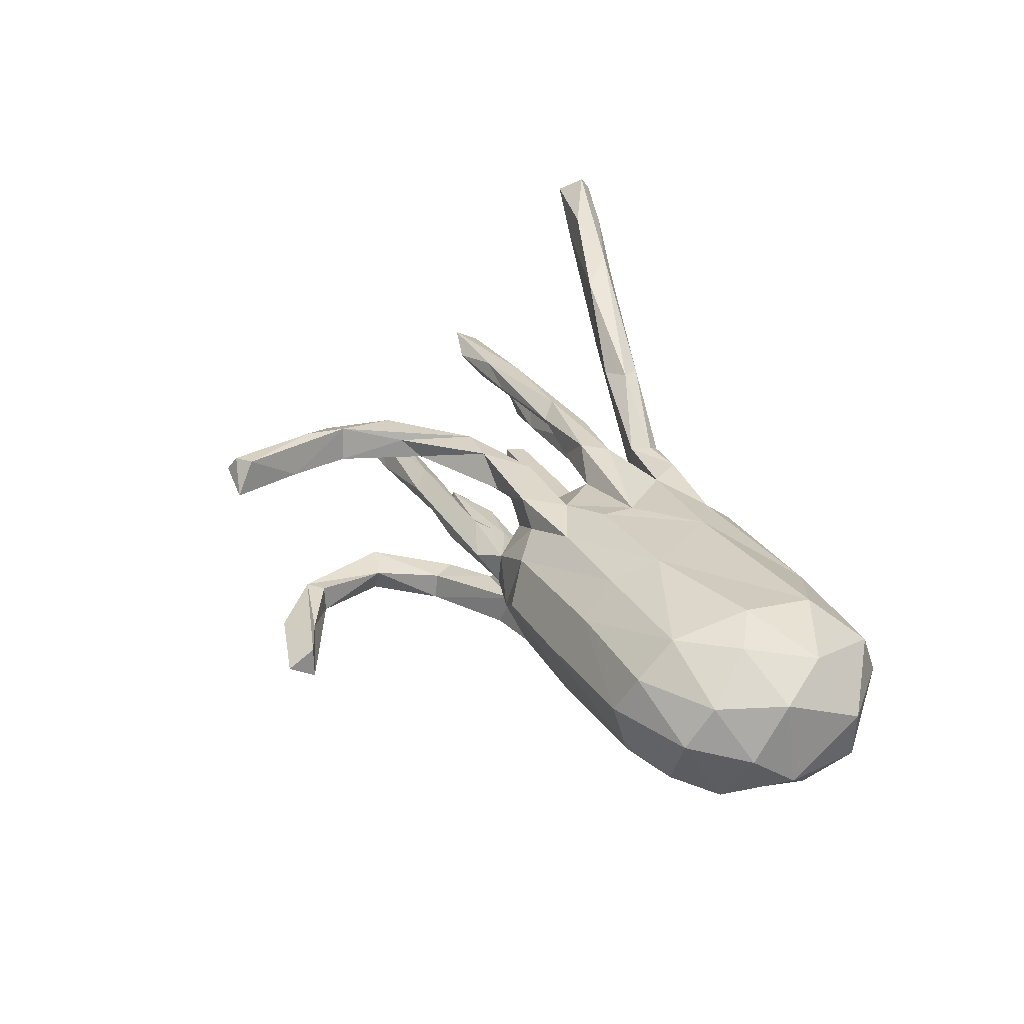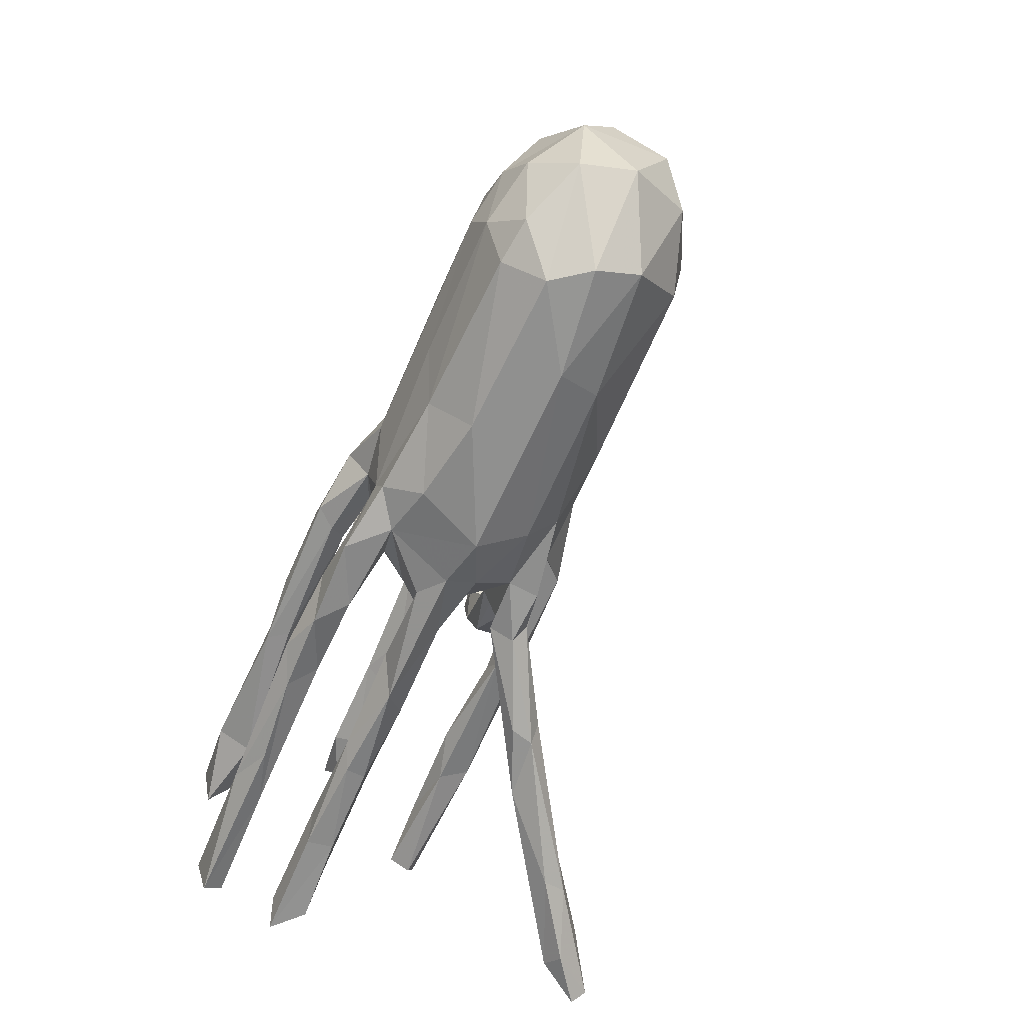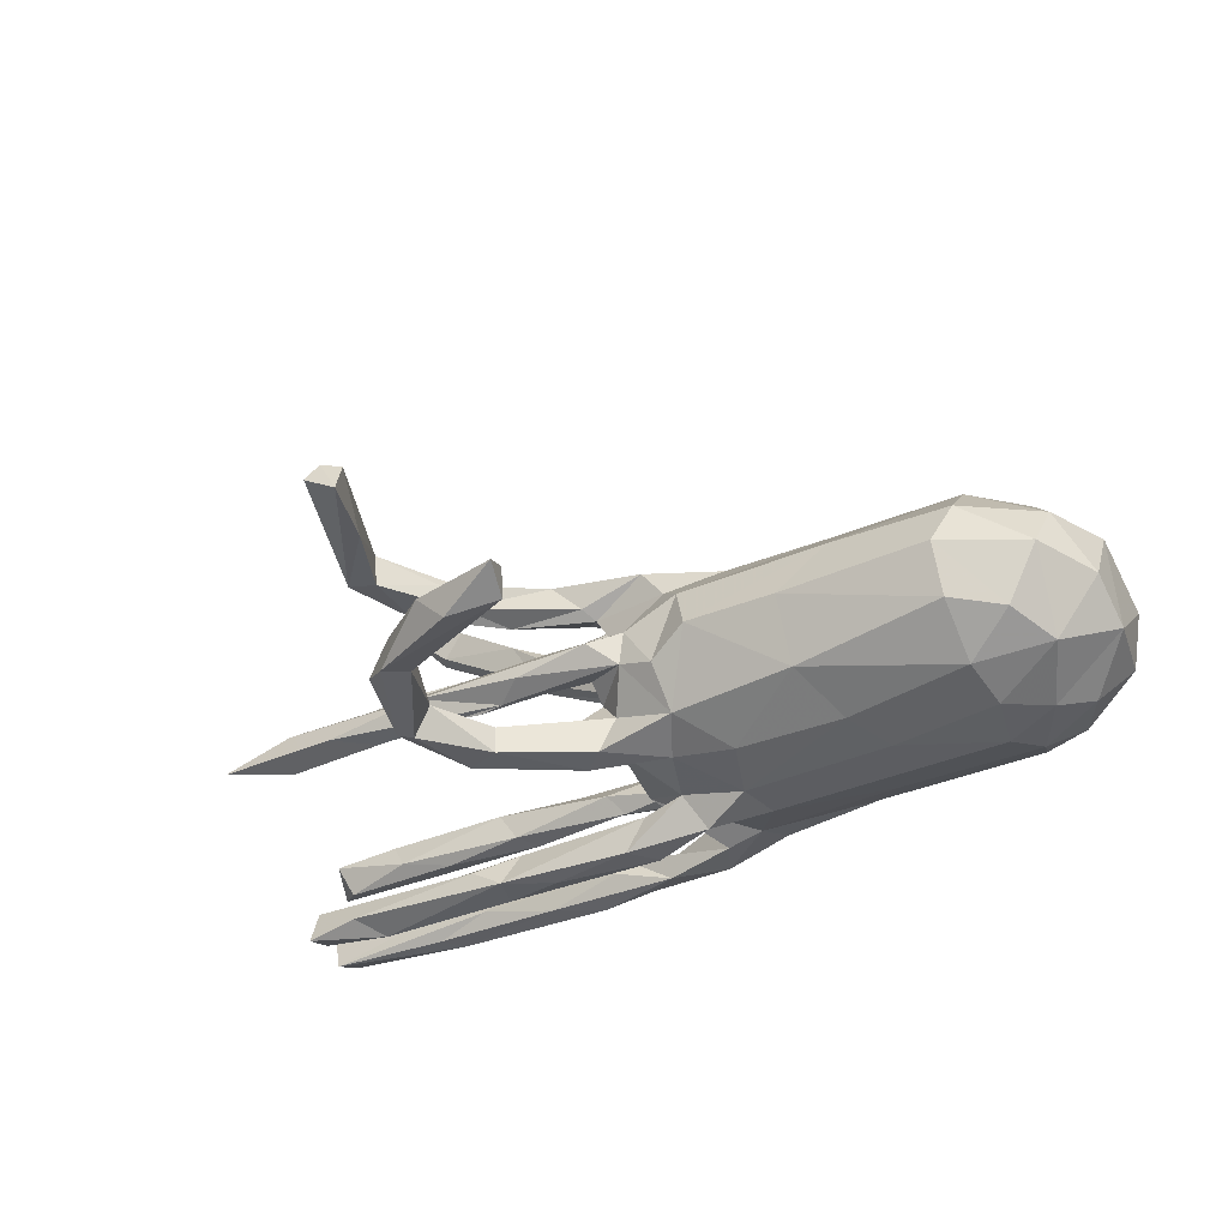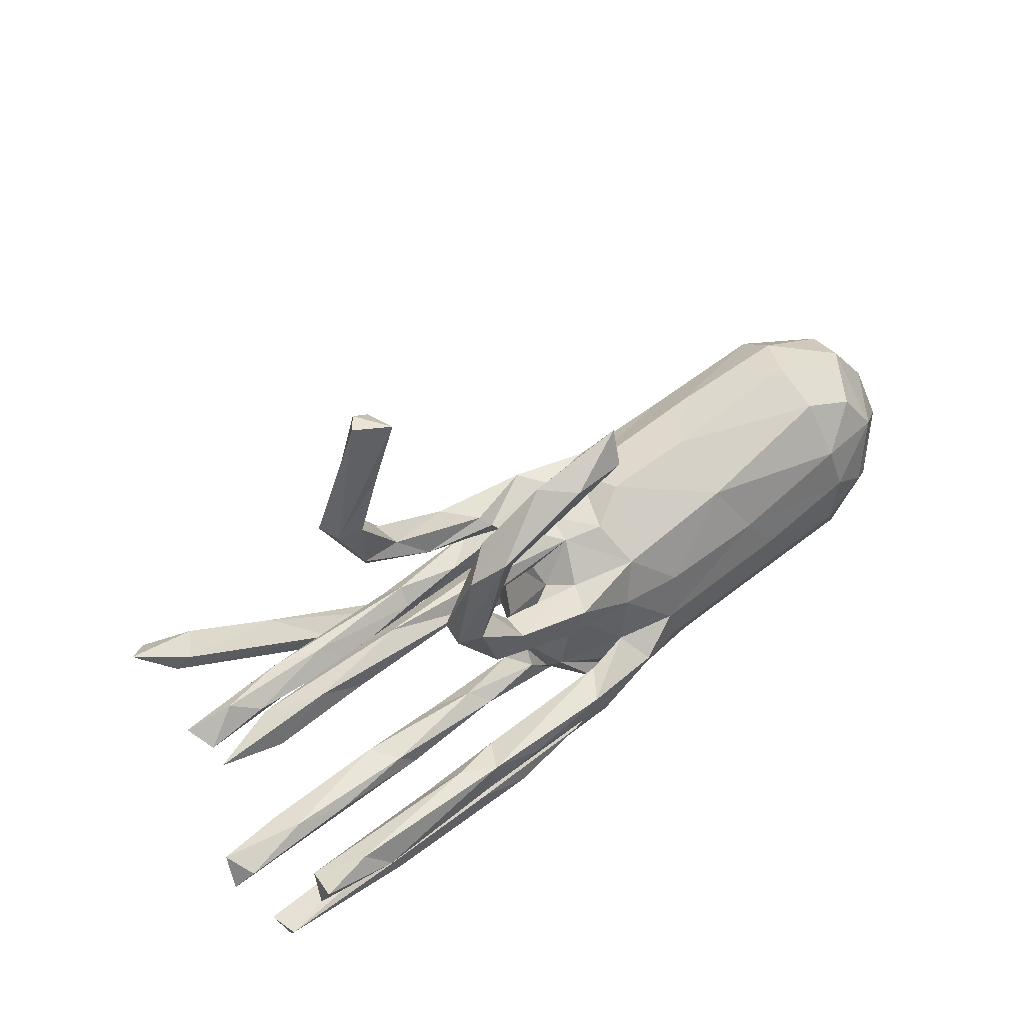
<metadata>
{"format":"obj","ext":"obj","renderer":"f3d","projection":"perspective","resolution":1024,"background":"white","views":[{"elev":29.6,"azim":-114.5,"up":"+Z"},{"elev":-63.9,"azim":-110.2,"up":"+Y"},{"elev":-30.3,"azim":-150.6,"up":"+Z"},{"elev":62.4,"azim":144.8,"up":"+Y"}]}
</metadata>
<code>
v 0.7431 -0.2483 -0.03154
v 0.7986 -0.2424 -0.08457
v 0.7859 -0.1912 -0.0395
v 0.7753 -0.1856 -0.1942
v 0.7593 -0.2374 -0.2263
v 0.7583 -0.2235 -0.1945
v 0.725 -0.03778 0.1651
v 0.7592 -0.1737 -0.2462
v 0.7584 -0.2053 -0.09413
v 0.7015 -0.05806 0.1137
v 0.7323 0.2222 -0.03737
v 0.702 -0.07639 0.1503
v 0.6848 0.01453 -0.2797
v 0.6964 0.1716 -0.01747
v 0.6961 -0.05081 -0.2627
v 0.6829 -0.004851 -0.2238
v 0.6353 -0.0119 0.1499
v 0.6664 -0.1991 -0.02311
v 0.6891 -0.347 0.4809
v 0.7116 -0.2877 0.4758
v 0.5424 -0.1807 -0.2388
v 0.6199 0.1797 -0.04667
v 0.5811 -0.2454 -0.03124
v 0.6104 -0.3364 0.4292
v 0.6348 -0.1834 -0.06673
v 0.5426 -0.2028 -0.08275
v 0.5992 0.1556 -0.004456
v 0.6765 -0.3249 0.5039
v 0.4762 -0.07379 0.1377
v 0.6461 -0.3146 0.4105
v 0.5848 -0.2708 0.4496
v 0.6138 0.2034 0.01385
v 0.5856 -0.03501 0.1191
v 0.5468 -0.18 -0.1823
v 0.559 -0.04875 -0.2234
v 0.5517 -0.02772 -0.2832
v 0.5922 0.01779 -0.2585
v 0.5892 -0.2413 -0.07666
v 0.429 -0.02245 -0.2073
v 0.3413 0.2201 0.008739
v 0.6174 -0.2695 0.3988
v 0.3638 -0.2117 0.2479
v 0.4526 0.1571 0.000113
v 0.4369 -0.1967 -0.01251
v 0.3763 0.1885 0.03115
v 0.5138 -0.2157 -0.2419
v 0.4443 -0.1677 -0.2075
v 0.4403 0.1834 -0.03528
v 0.5209 -0.02557 0.1776
v 0.4305 -0.02023 0.1538
v 0.3921 -0.056 0.1204
v 0.3549 0.01593 -0.2248
v 0.3682 -0.2276 -0.07359
v 0.5165 0.2236 -0.02569
v 0.2962 0.01692 -0.2559
v 0.3854 -0.185 -0.1737
v 0.4098 -0.2478 -0.05833
v 0.5399 -0.2242 -0.1862
v 0.4517 -0.06794 0.1833
v 0.4386 -0.2369 -0.2066
v 0.4165 -0.2431 -0.02403
v 0.2903 -0.04806 -0.2267
v 0.4937 -0.2916 0.392
v 0.4808 -0.3038 0.3508
v 0.272 -0.007304 -0.2017
v 0.398 -0.1929 -0.06391
v 0.3763 0.4015 0.1749
v 0.3601 0.405 0.1351
v 0.3176 0.2777 0.1284
v 0.1949 -0.08816 0.1522
v 0.3081 0.2278 0.1468
v 0.2082 -0.1844 -0.03089
v 0.3239 0.3855 0.1948
v 0.3368 0.2837 0.1871
v 0.248 -0.2119 -0.1694
v 0.2076 -0.01428 -0.263
v 0.2702 -0.1863 0.2314
v 0.2423 0.2492 0.1407
v 0.3131 0.3931 0.1318
v 0.4418 -0.232 0.3573
v 0.2814 0.644 0.1821
v 0.3143 0.4645 0.2048
v 0.2833 -0.2334 -0.2124
v 0.2486 0.3564 -0.1488
v 0.2839 0.3421 -0.0868
v 0.2646 0.5117 0.1466
v 0.35 0.1567 0.001591
v 0.2619 0.6315 0.2114
v 0.226 -0.02439 0.1751
v 0.3082 -0.1731 -0.2316
v 0.23 -0.04932 0.144
v 0.2881 0.3469 -0.1303
v 0.2213 0.6421 0.15
v 0.2214 0.2334 -0.1549
v 0.1868 0.1758 0.1211
v 0.263 0.2815 0.1748
v 0.2342 -0.2531 -0.03673
v 0.1913 0.5229 -0.06817
v 0.2338 0.6091 0.2118
v 0.2432 0.493 -0.11
v 0.22 0.3589 -0.09885
v 0.2013 0.162 -0.001022
v 0.2437 -0.2444 0.2361
v 0.3537 -0.2503 0.2397
v 0.2763 -0.218 -0.003409
v 0.1808 -0.1666 -0.1925
v 0.229 -0.2446 0.1948
v 0.1634 0.496 -0.1191
v 0.1665 0.4966 -0.07099
v 0.2223 -0.2083 0.2415
v 0.2563 -0.05508 0.1964
v 0.1658 0.2502 -0.1029
v 0.195 0.2062 -0.1031
v 0.01623 0.2237 0.02276
v 0.1427 -0.2354 -0.2073
v 0.1807 -0.2044 -0.064
v 0.07282 -0.1458 0.1051
v 0.08207 0.6105 -0.07504
v 0.09446 -0.2214 0.004466
v 0.2028 0.1553 0.1843
v 0.05937 0.08957 0.1705
v 0.1892 0.5409 -0.1339
v 0.05331 -0.05025 -0.2196
v 0.1674 -0.1788 -0.1658
v 0.05365 -0.1812 0.1568
v 0.2208 -0.2079 -0.2358
v 0.1457 0.2247 -0.005431
v 0.1598 -0.08381 0.1864
v 0.3139 -0.0449 -0.2617
v 0.1161 -0.01801 0.147
v 0.192 0.1922 -0.02851
v 0.1619 0.2547 -0.1509
v 0.06661 -0.1949 -0.0501
v 0.09962 -0.04727 -0.03423
v 0.1024 0.1583 -0.09227
v 0.08315 0.09731 0.1352
v 0.06272 -0.07272 0.07512
v 0.05792 0.1369 -0.1576
v 0.0976 0.1362 -0.1285
v 0.0749 -0.1494 0.1505
v 0.02868 0.6141 -0.1228
v 0.02357 -0.244 -0.05849
v 0.04648 -0.06097 0.1394
v 0.07943 -0.1831 -0.2168
v -0.003325 0.1561 -0.0862
v 0.09622 0.02307 -0.01677
v 0.07817 0.16 0.03279
v 0.07308 -0.0272 -0.1932
v 0.06205 0.1574 0.1339
v 0.008357 -0.06144 0.2011
v 0.0758 -0.2081 0.1381
v 0.02452 -0.04163 -0.2514
v 0.01967 0.1726 -0.1486
v -0.03186 0.1979 -0.0161
v 0.06084 0.01053 -0.2512
v 0.05172 -0.05824 -0.1269
v 0.02294 0.09545 -0.1162
v 0.05021 -0.164 -0.07877
v 0.03412 0.1327 -0.04563
v 0.05022 -0.02107 0.1993
v 0.07636 -0.1848 0.09588
v 0.09713 -0.2245 -0.1585
v 0.04591 -0.1877 0.008982
v -0.007776 -0.1902 -0.1304
v 0.1179 0.1622 0.1872
v 0.04035 0.1591 -0.01084
v 0.1011 0.1891 0.04573
v -0.01836 -0.04126 -0.173
v 0.04646 0.0539 0.08604
v -0.03849 -0.1678 -0.1934
v 0.02522 0.009186 -0.1944
v -0.0241 -0.2607 -0.0202
v 0.01125 0.1026 0.1105
v -0.04975 0.02295 -0.1781
v -0.01743 -0.1955 0.15
v 0.04573 0.1359 0.1167
v 0.01564 0.1305 0.06798
v -0.0369 -0.07395 0.16
v -0.03832 0.1952 0.0423
v -0.06343 0.6002 -0.1114
v 0.04407 0.5602 -0.07346
v -0.0645 -0.1332 0.151
v -0.09458 0.08121 0.159
v -0.02669 -0.1985 0.09514
v -0.07775 0.1069 -0.1542
v -0.07506 0.653 -0.07477
v -0.07593 -0.05959 -0.1929
v -0.09014 0.1536 0.1213
v -0.07975 -0.01169 -0.2316
v -0.06052 0.5999 -0.05483
v -0.05033 0.1563 0.1695
v -0.069 -0.2285 -0.1366
v -0.02366 0.001839 0.1528
v -0.009483 -0.2271 -0.2019
v -0.03292 -0.2491 0.03095
v -0.1652 -0.1915 0.1316
v -0.09711 0.2112 -0.03453
v -0.136 0.1966 0.08535
v -0.1505 -0.2509 0.08297
v -0.167 -0.2589 -0.1112
v -0.1173 -0.2878 0.00166
v -0.1065 -0.1566 -0.1817
v -0.1763 -0.01824 0.1719
v -0.1313 -0.2066 -0.1753
v -0.1867 0.09977 -0.1626
v -0.184 0.04397 0.1761
v -0.1648 0.2297 0.009213
v -0.1134 0.1754 -0.1148
v -0.2733 -0.1222 0.1659
v -0.1585 0.01443 -0.1937
v -0.1892 0.1267 0.1496
v -0.3028 -0.2027 -0.1514
v -0.1731 -0.06157 -0.2007
v -0.4005 0.1917 0.1029
v -0.3753 0.09363 -0.154
v -0.3752 0.1261 0.1551
v -0.4301 -0.2464 0.1001
v -0.3937 0.04009 0.1879
v -0.366 -0.1287 -0.176
v -0.3256 0.2287 0.01511
v -0.3203 -0.2766 -0.07871
v -0.3311 0.1878 -0.09655
v -0.5994 -0.2781 -0.05236
v -0.4198 0.01934 -0.1797
v -0.6128 0.1944 0.1046
v -0.4588 -0.2883 0.02601
v -0.59 0.2006 -0.05377
v -0.5829 -0.06021 -0.1784
v -0.6054 0.03619 -0.1627
v -0.5863 -0.2234 -0.1258
v -0.614 -0.1369 -0.161
v -0.6153 -0.01491 0.1941
v -0.5938 0.1206 -0.1314
v -0.6074 0.1266 0.1651
v -0.6724 -0.02611 -0.1545
v -0.6756 0.1584 -0.07155
v -0.6422 -0.2762 0.01496
v -0.5847 0.2254 0.03504
v -0.732 -0.09254 0.1427
v -0.6048 -0.1493 0.1747
v -0.6635 -0.2088 -0.1106
v -0.7195 -0.09135 -0.1279
v -0.6878 0.03246 0.1695
v -0.7382 0.1132 0.09882
v -0.6508 -0.2449 0.09245
v -0.7929 -0.0209 -0.05453
v -0.7656 -0.1572 -0.05547
v -0.7837 -0.005451 0.1
v -0.7192 0.08031 -0.1046
v -0.7275 0.1616 0.02656
v -0.7844 -0.1489 0.0378
v -0.7873 0.059 0.00409
f 29 33 10
f 17 10 33
f 12 29 10
f 51 33 29
f 50 51 91
f 70 91 51
f 89 50 91
f 33 51 50
f 193 130 143
f 70 143 130
f 137 193 143
f 160 130 193
f 136 71 120
f 74 120 71
f 121 136 120
f 95 71 136
f 217 199 196
f 184 196 199
f 209 217 196
f 226 199 217
f 182 209 196
f 240 217 209
f 240 245 217
f 226 217 245
f 239 245 240
f 182 140 117
f 77 117 140
f 137 182 117
f 175 140 182
f 184 117 161
f 104 161 117
f 151 184 161
f 137 117 184
f 178 182 137
f 163 137 184
f 232 239 240
f 251 245 239
f 70 51 29
f 91 70 130
f 128 143 70
f 178 137 143
f 128 178 143
f 150 182 178
f 248 239 243
f 232 243 239
f 244 248 243
f 251 239 248
f 193 137 169
f 146 169 137
f 183 193 169
f 183 173 136
f 176 136 173
f 121 183 136
f 169 173 183
f 203 193 183
f 177 173 169
f 191 183 121
f 244 243 234
f 232 234 243
f 225 244 234
f 252 248 244
f 136 176 95
f 149 95 176
f 191 149 176
f 78 95 149
f 177 176 173
f 191 165 149
f 78 149 165
f 121 165 191
f 188 191 176
f 159 177 169
f 188 176 177
f 178 128 150
f 111 150 128
f 59 128 70
f 150 111 160
f 89 160 111
f 203 150 160
f 59 111 128
f 49 111 59
f 29 59 70
f 12 59 29
f 7 59 12
f 7 12 10
f 49 59 7
f 17 7 10
f 218 240 209
f 175 182 196
f 203 209 182
f 184 175 196
f 125 140 175
f 110 140 125
f 151 125 175
f 166 102 147
f 167 147 102
f 167 166 147
f 131 102 166
f 110 77 140
f 42 117 77
f 80 42 77
f 104 117 42
f 103 125 151
f 184 151 175
f 161 107 151
f 103 151 107
f 104 107 161
f 30 104 42
f 103 107 104
f 103 110 125
f 80 77 110
f 195 184 199
f 163 184 195
f 201 195 199
f 99 82 88
f 81 88 82
f 93 99 88
f 73 82 99
f 67 81 82
f 93 88 81
f 68 81 67
f 73 67 82
f 86 73 99
f 93 86 99
f 79 73 86
f 34 58 6
f 5 6 58
f 4 34 6
f 56 58 34
f 73 74 67
f 71 67 74
f 120 74 73
f 79 96 73
f 120 73 96
f 78 96 79
f 69 67 71
f 78 165 96
f 120 96 165
f 121 120 165
f 183 191 211
f 188 211 191
f 206 183 211
f 218 234 232
f 240 218 232
f 216 234 218
f 144 124 106
f 56 106 124
f 90 144 106
f 170 124 144
f 52 65 39
f 62 39 65
f 16 52 39
f 55 65 52
f 55 36 129
f 35 129 36
f 76 55 129
f 37 36 55
f 155 55 76
f 152 76 129
f 129 62 123
f 148 123 62
f 152 129 123
f 35 62 129
f 65 148 62
f 168 123 148
f 155 76 152
f 189 155 152
f 187 152 123
f 171 168 148
f 187 123 168
f 156 187 168
f 189 152 187
f 174 155 189
f 213 189 187
f 202 213 187
f 210 189 213
f 174 189 210
f 224 210 213
f 228 213 219
f 202 219 213
f 231 228 219
f 224 213 228
f 229 224 228
f 37 16 13
f 15 13 16
f 36 37 13
f 52 16 37
f 15 36 13
f 55 52 37
f 35 16 39
f 171 65 55
f 171 55 155
f 148 65 171
f 174 171 155
f 168 171 174
f 185 174 210
f 215 210 224
f 215 224 229
f 233 215 229
f 235 229 228
f 162 75 124
f 56 124 75
f 170 162 124
f 115 75 162
f 47 106 56
f 106 47 90
f 21 90 47
f 58 56 75
f 34 47 56
f 83 58 75
f 8 47 34
f 47 8 21
f 46 21 8
f 4 8 34
f 5 4 6
f 218 206 211
f 203 183 206
f 5 8 4
f 46 8 5
f 192 194 162
f 115 162 194
f 164 192 162
f 204 194 192
f 144 115 194
f 83 75 115
f 126 83 115
f 60 58 83
f 83 46 60
f 5 60 46
f 126 46 83
f 5 58 60
f 186 190 118
f 98 118 190
f 141 186 118
f 180 190 186
f 141 180 186
f 181 190 180
f 98 190 181
f 108 181 180
f 102 45 167
f 40 167 45
f 87 45 102
f 32 40 45
f 114 167 40
f 54 40 32
f 27 32 45
f 14 32 27
f 43 27 45
f 11 54 32
f 131 40 54
f 250 244 225
f 238 250 225
f 252 244 250
f 188 177 179
f 166 179 177
f 198 188 179
f 179 166 167
f 114 179 167
f 159 166 177
f 154 166 159
f 43 45 87
f 131 87 102
f 48 43 87
f 48 27 43
f 246 248 252
f 146 159 169
f 157 159 146
f 134 146 137
f 163 134 137
f 156 146 134
f 246 251 248
f 158 134 163
f 251 237 245
f 226 245 237
f 247 237 251
f 119 163 195
f 195 172 119
f 97 119 172
f 201 172 195
f 133 163 119
f 119 105 72
f 44 72 105
f 133 119 72
f 97 105 119
f 61 23 44
f 18 44 23
f 105 61 44
f 57 23 61
f 1 18 23
f 25 44 18
f 2 1 23
f 3 18 1
f 25 18 3
f 2 3 1
f 9 3 2
f 223 226 237
f 201 199 226
f 61 105 97
f 57 61 97
f 109 98 181
f 100 118 98
f 85 100 98
f 122 118 100
f 181 108 109
f 101 109 108
f 101 98 109
f 233 227 222
f 220 222 227
f 215 233 222
f 236 227 233
f 249 236 233
f 238 227 236
f 94 85 113
f 112 113 85
f 139 94 113
f 92 85 94
f 85 92 100
f 122 100 92
f 84 101 108
f 174 185 157
f 138 157 185
f 156 174 157
f 205 185 210
f 205 210 215
f 153 138 185
f 139 157 138
f 205 208 185
f 153 185 208
f 222 208 205
f 222 205 215
f 249 233 229
f 235 249 229
f 138 94 139
f 132 94 138
f 153 132 138
f 145 132 153
f 153 208 145
f 154 145 208
f 207 208 222
f 250 236 249
f 135 139 113
f 84 94 132
f 145 112 132
f 101 132 112
f 135 112 145
f 84 92 94
f 122 92 84
f 101 84 132
f 85 101 112
f 108 122 84
f 180 122 108
f 101 85 98
f 250 238 236
f 220 227 238
f 207 222 220
f 197 208 207
f 154 208 197
f 198 197 207
f 179 154 197
f 113 112 135
f 159 135 145
f 157 139 135
f 252 250 249
f 159 145 154
f 157 135 159
f 252 249 246
f 235 246 249
f 156 157 146
f 158 156 134
f 246 242 247
f 241 247 242
f 251 246 247
f 235 242 246
f 164 156 158
f 192 164 158
f 170 156 164
f 214 207 220
f 231 242 235
f 231 235 228
f 156 168 174
f 202 187 156
f 242 231 241
f 230 241 231
f 212 231 219
f 212 219 202
f 170 202 156
f 162 170 164
f 212 230 231
f 223 241 230
f 221 230 212
f 204 212 202
f 200 212 204
f 194 204 202
f 192 200 204
f 221 212 200
f 170 194 202
f 144 194 170
f 223 247 241
f 201 221 200
f 46 90 21
f 35 15 16
f 36 15 35
f 62 35 39
f 141 118 122
f 180 141 122
f 126 90 46
f 144 90 126
f 115 144 126
f 209 206 218
f 203 206 209
f 160 193 203
f 182 150 203
f 89 130 160
f 91 130 89
f 49 89 111
f 49 50 89
f 17 50 49
f 17 33 50
f 7 17 49
f 63 110 103
f 64 103 104
f 63 80 110
f 64 63 103
f 31 80 63
f 41 42 80
f 24 63 64
f 30 64 104
f 41 30 42
f 31 41 80
f 20 30 41
f 24 64 30
f 28 31 63
f 20 41 31
f 28 63 24
f 19 24 30
f 28 20 31
f 19 28 24
f 19 20 28
f 20 19 30
f 221 201 226
f 142 97 172
f 223 237 247
f 14 11 32
f 22 11 14
f 142 116 97
f 53 97 116
f 133 116 142
f 158 142 192
f 172 192 142
f 133 142 158
f 25 9 26
f 38 26 9
f 66 25 26
f 3 9 25
f 2 38 9
f 53 26 38
f 66 44 25
f 72 44 66
f 53 66 26
f 57 53 38
f 116 66 53
f 23 57 38
f 97 53 57
f 116 72 66
f 133 72 116
f 158 163 133
f 27 22 14
f 54 11 22
f 48 22 27
f 54 22 48
f 131 48 87
f 154 131 166
f 68 93 81
f 86 93 68
f 79 86 68
f 69 79 68
f 69 68 67
f 69 78 79
f 95 69 71
f 95 78 69
f 234 214 225
f 238 225 214
f 216 214 234
f 198 214 216
f 216 211 198
f 188 198 211
f 218 211 216
f 23 38 2
f 221 226 223
f 230 221 223
f 192 201 200
f 192 172 201
f 220 238 214
f 198 207 214
f 197 198 179
f 154 179 114
f 127 114 40
f 131 54 48
f 127 40 131
f 154 127 131
f 154 114 127

</code>
